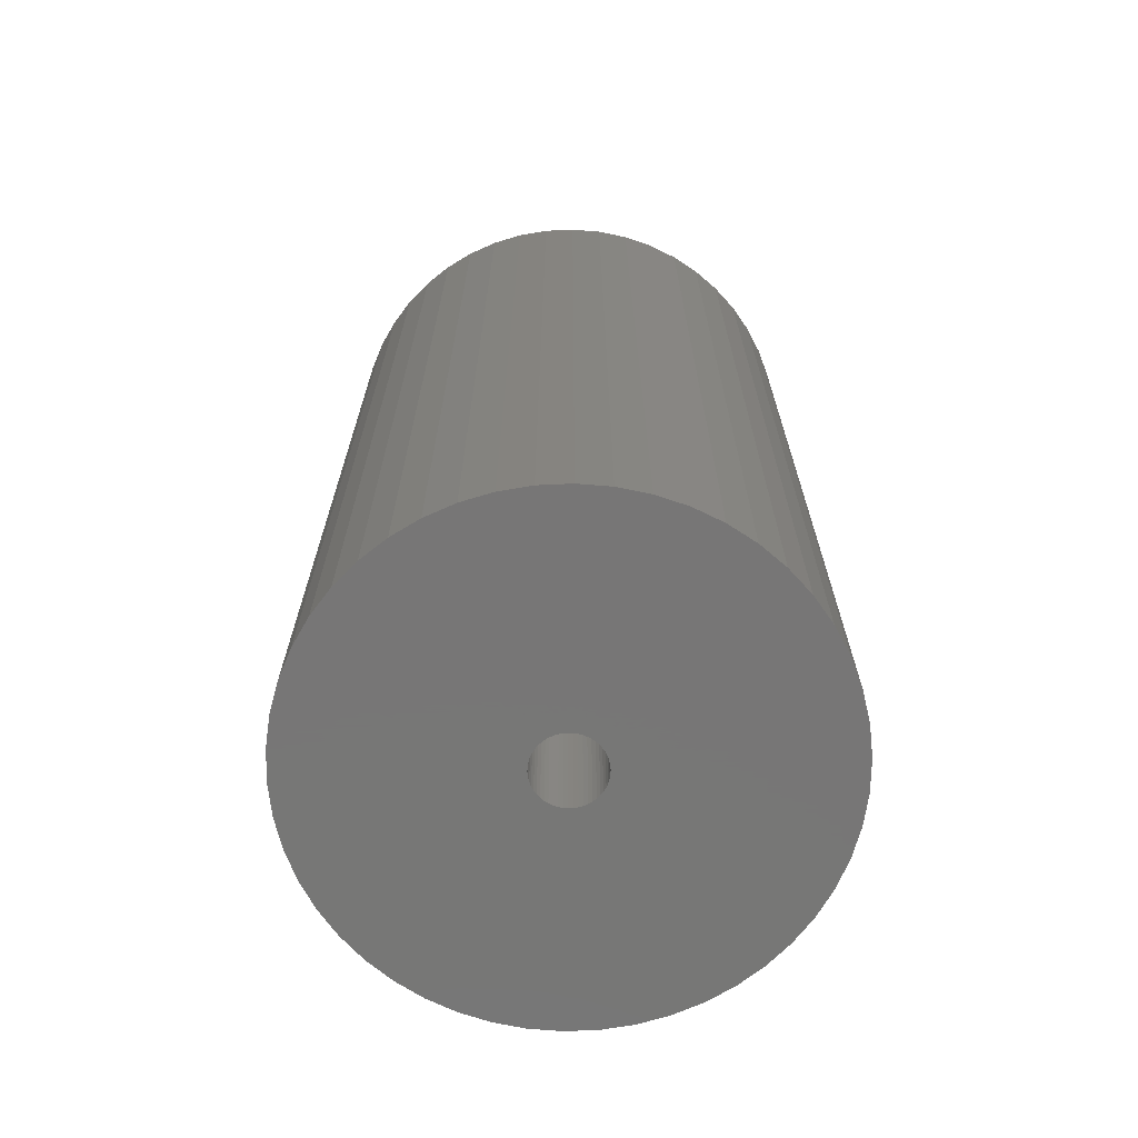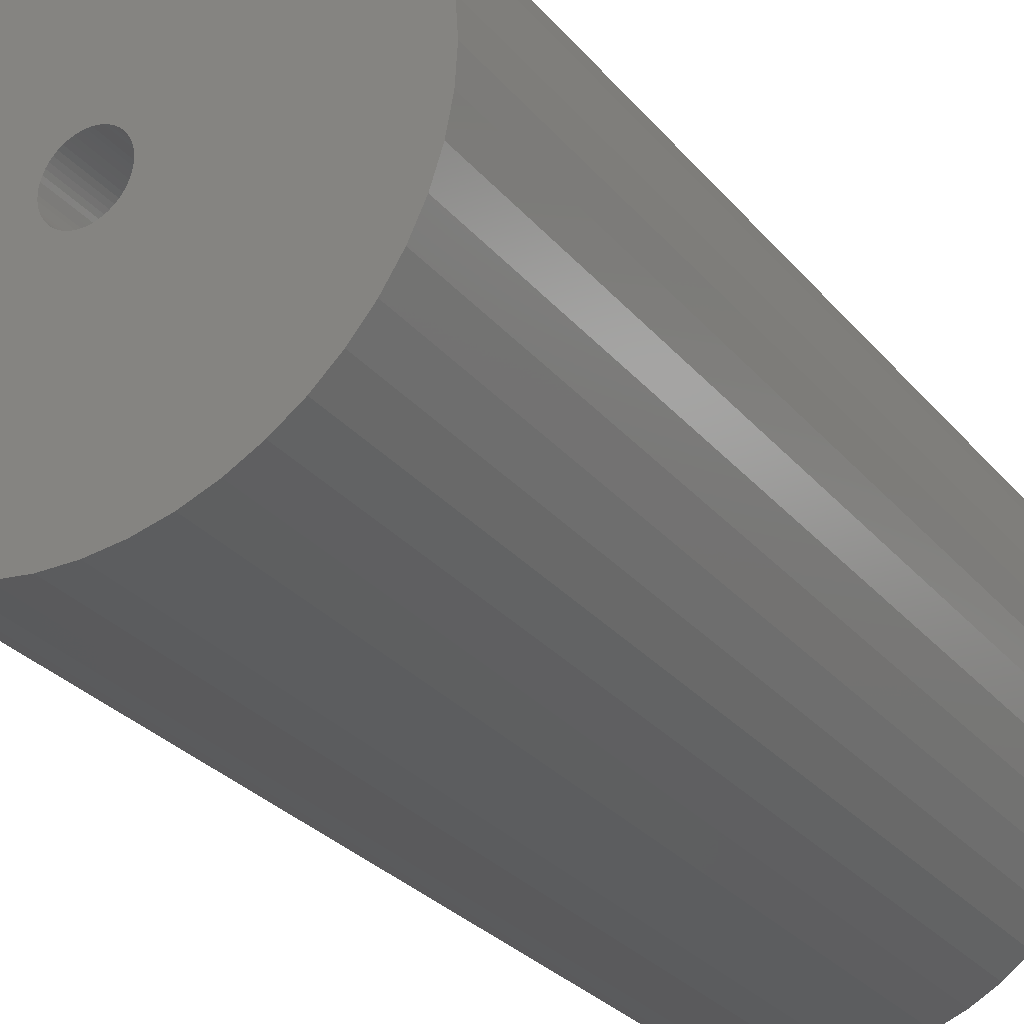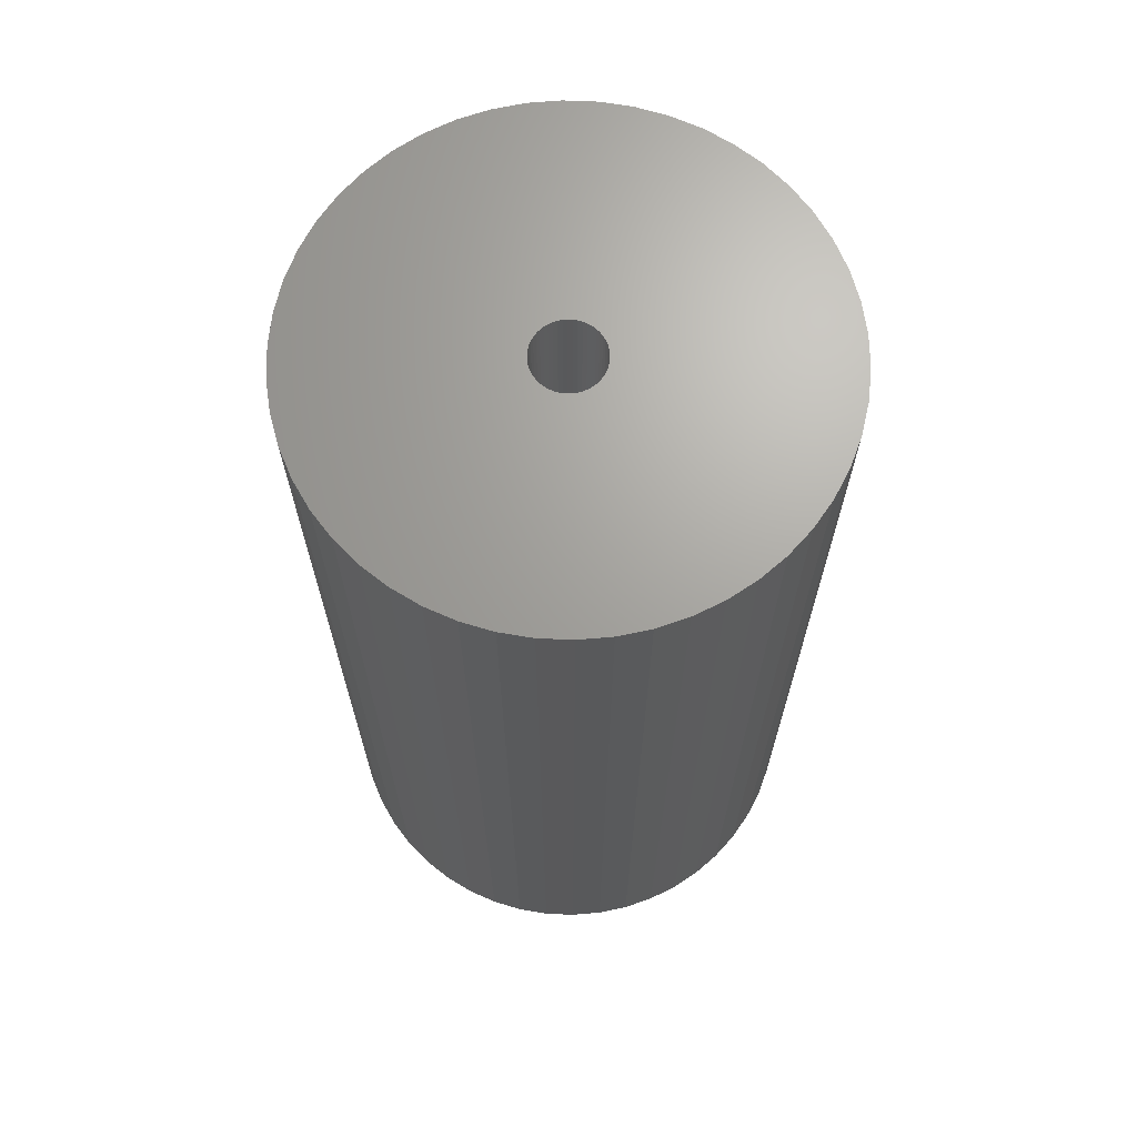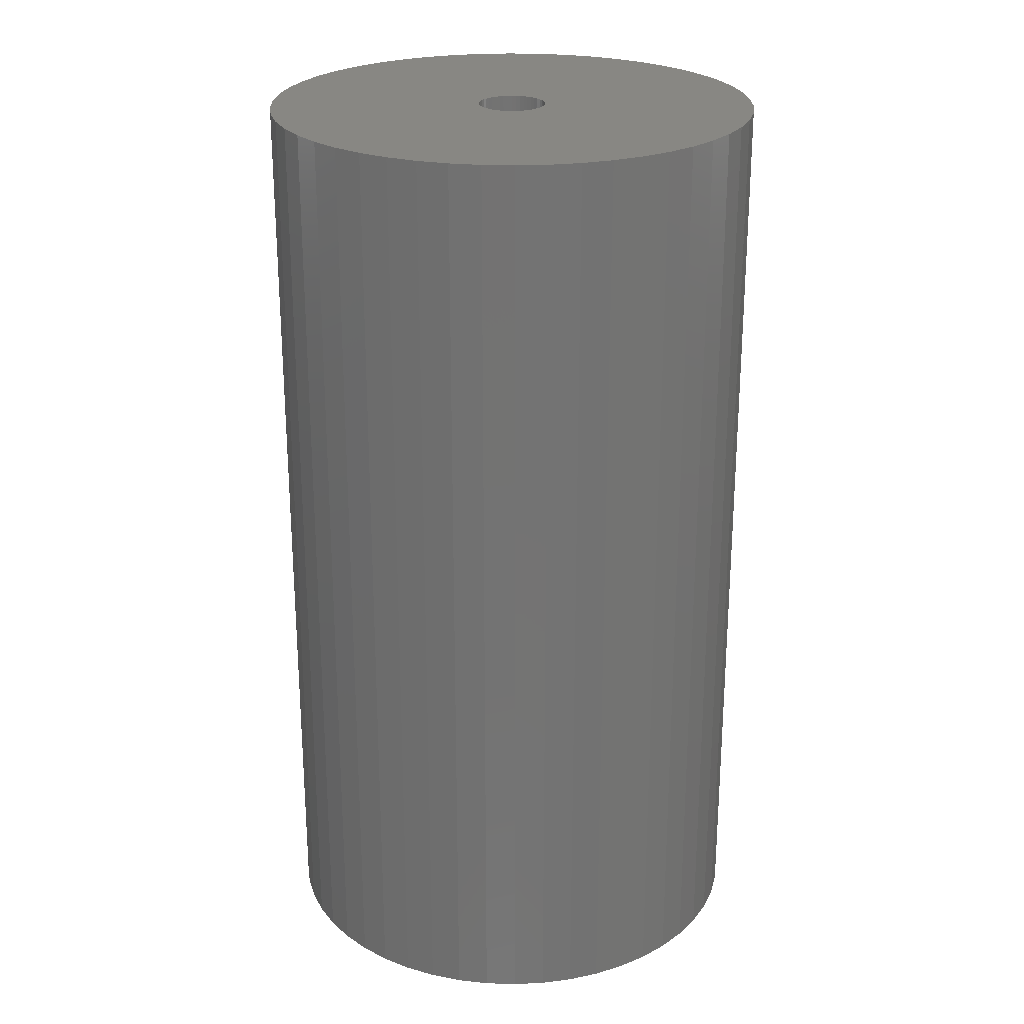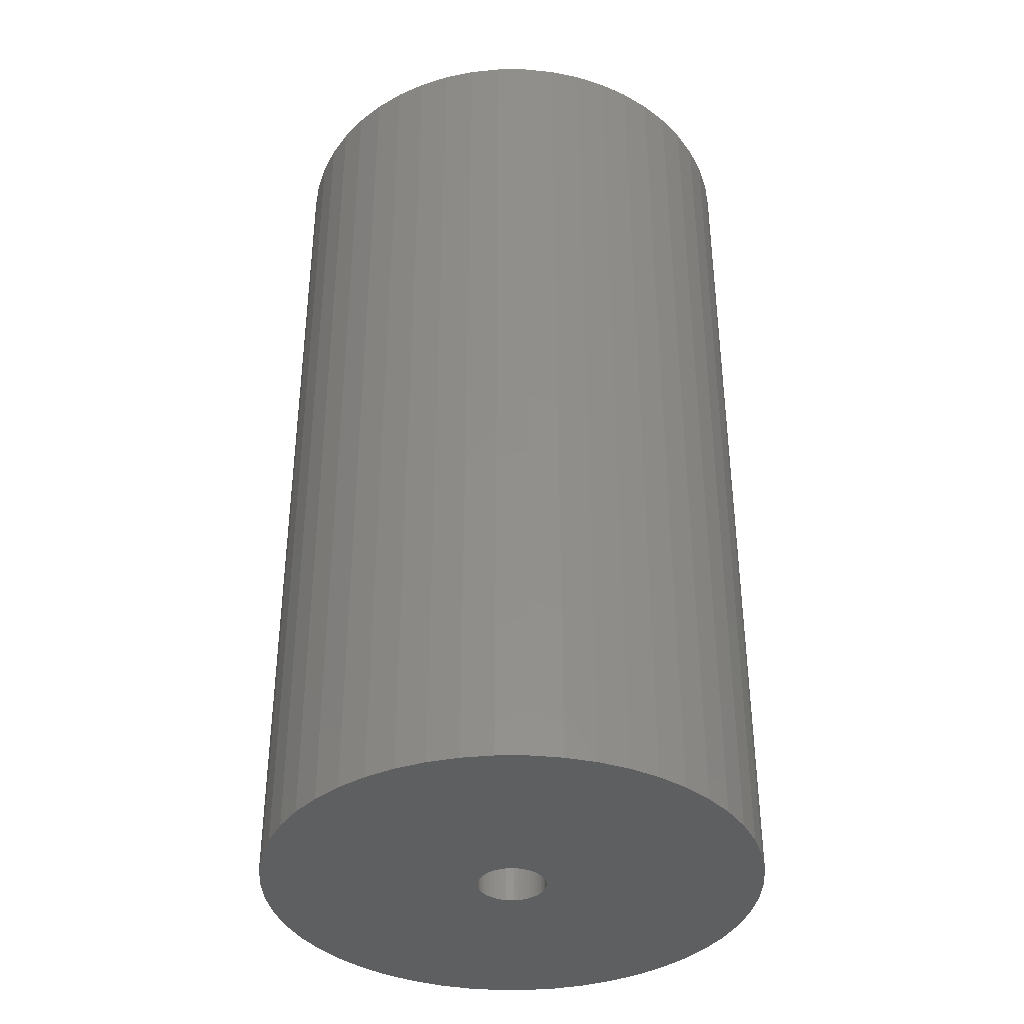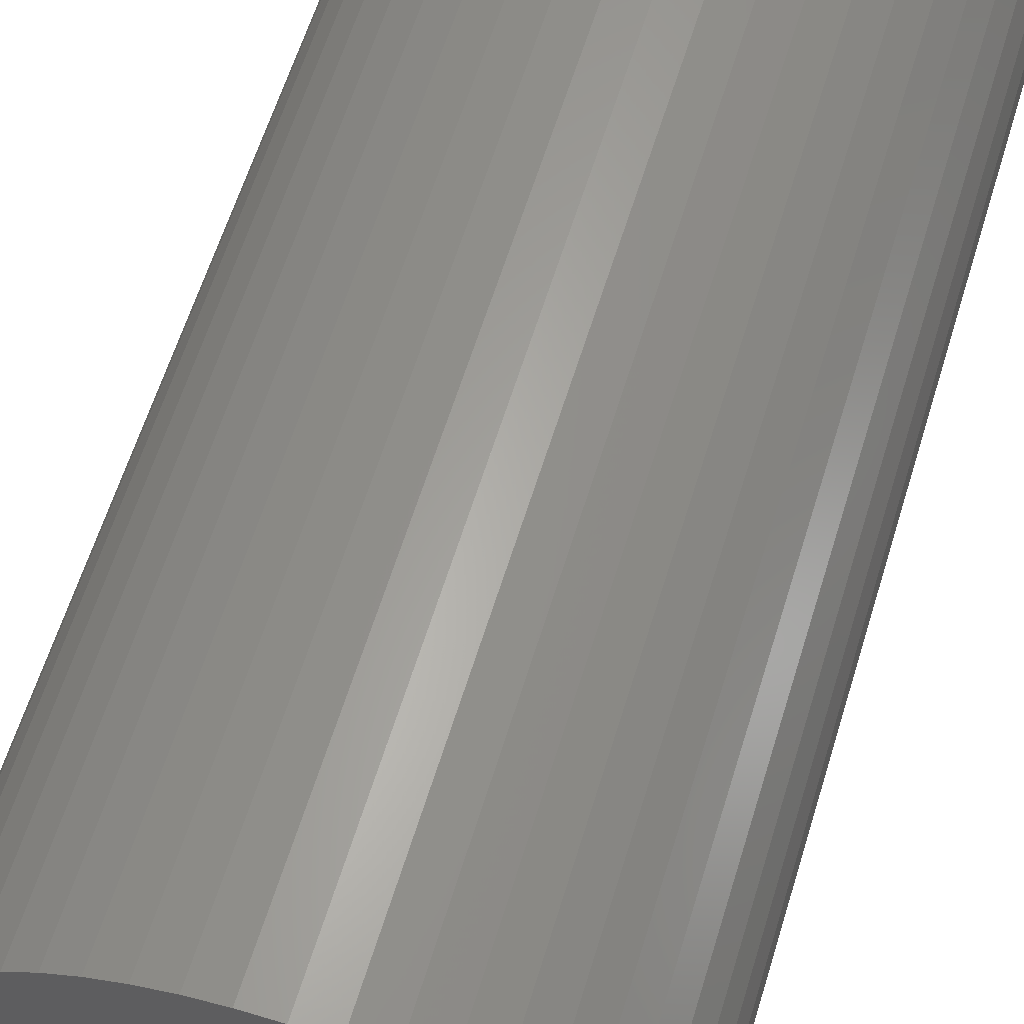
<metadata>
{"format":"stl","ext":"stl","renderer":"f3d","projection":"perspective","resolution":1024,"background":"white","views":[{"elev":-69.1,"azim":-163.0,"up":"+Z"},{"elev":-28.5,"azim":31.3,"up":"+Y"},{"elev":67.9,"azim":16.8,"up":"+Z"},{"elev":24.6,"azim":-112.3,"up":"+Z"},{"elev":-37.6,"azim":-72.0,"up":"+Z"},{"elev":61.7,"azim":-162.9,"up":"+Y"}]}
</metadata>
<code>
# stl→obj: 200 verts, 400 faces
v 11.25 0 21
v 11.16 1.41 -21
v 11.16 1.41 21
v 11.25 0 -21
v -11.25 0 -21
v -11.16 1.41 21
v -11.16 1.41 -21
v -11.25 0 21
v 0.7064 11.23 -21
v -0.7064 11.23 21
v 0.7064 11.23 21
v -0.7064 11.23 -21
v -0.7064 -11.23 -21
v 0.7064 -11.23 21
v -0.7064 -11.23 21
v 0.7064 -11.23 -21
v 8.201 7.701 -21
v 7.171 8.668 21
v 8.201 7.701 21
v 7.171 8.668 -21
v -7.171 8.668 -21
v -8.201 7.701 21
v -7.171 8.668 21
v -8.201 7.701 -21
v -3.476 10.7 -21
v -4.79 10.18 21
v -3.476 10.7 21
v -4.79 10.18 -21
v 10.46 4.141 21
v 9.858 5.42 -21
v 9.858 5.42 21
v 10.46 4.141 -21
v 10.9 2.798 -21
v 10.9 2.798 21
v 4.79 10.18 -21
v 3.476 10.7 21
v 4.79 10.18 21
v 3.476 10.7 -21
v 6.028 9.499 21
v 6.028 9.499 -21
v -10.46 4.141 -21
v -9.858 5.42 21
v -9.858 5.42 -21
v -10.46 4.141 21
v 1.55 0 21
v 1.538 0.1943 21
v 11.16 -1.41 21
v 1.501 0.3855 21
v 1.538 -0.1943 21
v 1.441 0.5706 21
v 10.9 -2.798 21
v 1.358 0.7467 21
v 9.101 6.613 21
v 1.501 -0.3855 21
v 1.254 0.9111 21
v 10.46 -4.141 21
v 1.13 1.061 21
v 1.441 -0.5706 21
v 0.988 1.194 21
v 9.858 -5.42 21
v 0.8305 1.309 21
v 1.358 -0.7467 21
v 0.66 1.402 21
v 9.101 -6.613 21
v 0.479 1.474 21
v 2.108 11.05 21
v 1.254 -0.9111 21
v 8.201 -7.701 21
v 0.2904 1.523 21
v 0.09732 1.547 21
v -0.09732 1.547 21
v -0.2904 1.523 21
v -2.108 11.05 21
v -0.479 1.474 21
v -0.66 1.402 21
v -0.8305 1.309 21
v -6.028 9.499 21
v -0.988 1.194 21
v -1.13 1.061 21
v -1.254 0.9111 21
v 1.13 -1.061 21
v 7.171 -8.668 21
v 0.988 -1.194 21
v 6.028 -9.499 21
v 0.8305 -1.309 21
v 4.79 -10.18 21
v 0.66 -1.402 21
v 3.476 -10.7 21
v 0.479 -1.474 21
v 2.108 -11.05 21
v 0.2904 -1.523 21
v 0.09732 -1.547 21
v -0.09732 -1.547 21
v -0.2904 -1.523 21
v -2.108 -11.05 21
v -0.479 -1.474 21
v -3.476 -10.7 21
v -0.66 -1.402 21
v -4.79 -10.18 21
v -0.8305 -1.309 21
v -6.028 -9.499 21
v -0.988 -1.194 21
v -7.171 -8.668 21
v -1.13 -1.061 21
v -8.201 -7.701 21
v -1.254 -0.9111 21
v -9.101 -6.613 21
v -1.358 -0.7467 21
v -9.858 -5.42 21
v -1.441 -0.5706 21
v -10.46 -4.141 21
v -1.501 -0.3855 21
v -10.9 -2.798 21
v -1.538 -0.1943 21
v -11.16 -1.41 21
v -1.55 0 21
v -9.101 6.613 21
v -1.358 0.7467 21
v -1.441 0.5706 21
v -1.501 0.3855 21
v -10.9 2.798 21
v -1.538 0.1943 21
v -2.108 11.05 -21
v 3.476 -10.7 -21
v 4.79 -10.18 -21
v 9.101 6.613 -21
v 2.108 11.05 -21
v -9.101 6.613 -21
v -10.9 2.798 -21
v -6.028 9.499 -21
v 11.16 -1.41 -21
v 6.028 -9.499 -21
v 7.171 -8.668 -21
v 8.201 -7.701 -21
v 10.46 -4.141 -21
v 9.858 -5.42 -21
v -10.46 -4.141 -21
v -10.9 -2.798 -21
v 9.101 -6.613 -21
v 10.9 -2.798 -21
v -8.201 -7.701 -21
v -7.171 -8.668 -21
v -9.101 -6.613 -21
v -9.858 -5.42 -21
v 1.55 0 -21
v 1.538 -0.1943 -21
v 1.501 -0.3855 -21
v 1.538 0.1943 -21
v 1.441 -0.5706 -21
v 1.358 -0.7467 -21
v 1.501 0.3855 -21
v 1.254 -0.9111 -21
v 1.13 -1.061 -21
v 1.441 0.5706 -21
v 0.988 -1.194 -21
v 0.8305 -1.309 -21
v 1.358 0.7467 -21
v 0.66 -1.402 -21
v 0.479 -1.474 -21
v 2.108 -11.05 -21
v 1.254 0.9111 -21
v 0.2904 -1.523 -21
v 0.09732 -1.547 -21
v -0.09732 -1.547 -21
v -0.2904 -1.523 -21
v -2.108 -11.05 -21
v -0.479 -1.474 -21
v -3.476 -10.7 -21
v -0.66 -1.402 -21
v -4.79 -10.18 -21
v -0.8305 -1.309 -21
v -6.028 -9.499 -21
v -0.988 -1.194 -21
v -1.13 -1.061 -21
v -1.254 -0.9111 -21
v 1.13 1.061 -21
v 0.988 1.194 -21
v 0.8305 1.309 -21
v 0.66 1.402 -21
v 0.479 1.474 -21
v 0.2904 1.523 -21
v 0.09732 1.547 -21
v -0.09732 1.547 -21
v -0.2904 1.523 -21
v -0.479 1.474 -21
v -0.66 1.402 -21
v -0.8305 1.309 -21
v -0.988 1.194 -21
v -1.13 1.061 -21
v -1.254 0.9111 -21
v -1.358 0.7467 -21
v -1.441 0.5706 -21
v -1.501 0.3855 -21
v -1.538 0.1943 -21
v -1.55 0 -21
v -1.358 -0.7467 -21
v -1.441 -0.5706 -21
v -1.501 -0.3855 -21
v -1.538 -0.1943 -21
v -11.16 -1.41 -21
f 1 2 3
f 2 1 4
f 5 6 7
f 6 5 8
f 9 10 11
f 10 9 12
f 13 14 15
f 14 13 16
f 17 18 19
f 18 17 20
f 21 22 23
f 22 21 24
f 25 26 27
f 26 25 28
f 29 30 31
f 30 29 32
f 3 33 34
f 33 3 2
f 35 36 37
f 36 35 38
f 20 39 18
f 39 20 40
f 41 42 43
f 42 41 44
f 45 1 3
f 46 3 34
f 1 45 47
f 48 34 29
f 49 47 45
f 50 29 31
f 47 49 51
f 52 31 53
f 54 51 49
f 55 53 19
f 51 54 56
f 57 19 18
f 58 56 54
f 59 18 39
f 56 58 60
f 61 39 37
f 62 60 58
f 63 37 36
f 60 62 64
f 65 36 66
f 67 64 62
f 64 67 68
f 3 46 45
f 34 48 46
f 29 50 48
f 31 52 50
f 53 55 52
f 19 57 55
f 18 59 57
f 39 61 59
f 69 66 11
f 37 63 61
f 36 65 63
f 66 69 65
f 11 70 69
f 11 71 70
f 10 71 11
f 71 10 72
f 73 72 10
f 72 73 74
f 27 74 73
f 74 27 75
f 26 75 27
f 75 26 76
f 77 76 26
f 76 77 78
f 23 78 77
f 78 23 79
f 79 22 80
f 22 79 23
f 81 68 67
f 68 81 82
f 83 82 81
f 82 83 84
f 85 84 83
f 84 85 86
f 87 86 85
f 86 87 88
f 89 88 87
f 88 89 90
f 91 90 89
f 90 91 14
f 92 14 91
f 93 14 92
f 15 93 94
f 95 94 96
f 97 96 98
f 93 15 14
f 99 98 100
f 101 100 102
f 103 102 104
f 105 104 106
f 107 106 108
f 109 108 110
f 111 110 112
f 113 112 114
f 94 95 15
f 115 114 116
f 117 80 22
f 80 117 118
f 96 97 95
f 42 118 117
f 98 99 97
f 118 42 119
f 100 101 99
f 44 119 42
f 102 103 101
f 119 44 120
f 104 105 103
f 121 120 44
f 106 107 105
f 120 121 122
f 108 109 107
f 6 122 121
f 110 111 109
f 122 6 116
f 112 113 111
f 8 116 6
f 114 115 113
f 116 8 115
f 123 27 73
f 27 123 25
f 124 86 88
f 86 124 125
f 34 32 29
f 32 34 33
f 53 17 19
f 17 53 126
f 31 126 53
f 126 31 30
f 38 66 36
f 66 38 127
f 127 11 66
f 11 127 9
f 40 37 39
f 37 40 35
f 43 117 128
f 117 43 42
f 128 22 24
f 22 128 117
f 129 44 41
f 44 129 121
f 7 121 129
f 121 7 6
f 28 77 26
f 77 28 130
f 130 23 77
f 23 130 21
f 12 73 10
f 73 12 123
f 47 4 1
f 4 47 131
f 125 84 86
f 84 125 132
f 133 68 82
f 68 133 134
f 60 135 56
f 135 60 136
f 137 113 138
f 113 137 111
f 68 139 64
f 139 68 134
f 51 131 47
f 131 51 140
f 56 140 51
f 140 56 135
f 141 103 105
f 103 141 142
f 143 109 144
f 109 143 107
f 145 4 131
f 146 131 140
f 4 145 2
f 147 140 135
f 148 2 145
f 149 135 136
f 2 148 33
f 150 136 139
f 151 33 148
f 152 139 134
f 33 151 32
f 153 134 133
f 154 32 151
f 155 133 132
f 32 154 30
f 156 132 125
f 157 30 154
f 158 125 124
f 30 157 126
f 159 124 160
f 161 126 157
f 126 161 17
f 131 146 145
f 140 147 146
f 135 149 147
f 136 150 149
f 139 152 150
f 134 153 152
f 133 155 153
f 132 156 155
f 162 160 16
f 125 158 156
f 124 159 158
f 160 162 159
f 16 163 162
f 16 164 163
f 13 164 16
f 164 13 165
f 166 165 13
f 165 166 167
f 168 167 166
f 167 168 169
f 170 169 168
f 169 170 171
f 172 171 170
f 171 172 173
f 142 173 172
f 173 142 174
f 174 141 175
f 141 174 142
f 176 17 161
f 17 176 20
f 177 20 176
f 20 177 40
f 178 40 177
f 40 178 35
f 179 35 178
f 35 179 38
f 180 38 179
f 38 180 127
f 181 127 180
f 127 181 9
f 182 9 181
f 183 9 182
f 12 183 184
f 123 184 185
f 25 185 186
f 183 12 9
f 28 186 187
f 130 187 188
f 21 188 189
f 24 189 190
f 128 190 191
f 43 191 192
f 41 192 193
f 129 193 194
f 184 123 12
f 7 194 195
f 143 175 141
f 175 143 196
f 185 25 123
f 144 196 143
f 186 28 25
f 196 144 197
f 187 130 28
f 137 197 144
f 188 21 130
f 197 137 198
f 189 24 21
f 138 198 137
f 190 128 24
f 198 138 199
f 191 43 128
f 200 199 138
f 192 41 43
f 199 200 195
f 193 129 41
f 5 195 200
f 194 7 129
f 195 5 7
f 160 88 90
f 88 160 124
f 16 90 14
f 90 16 160
f 132 82 84
f 82 132 133
f 64 136 60
f 136 64 139
f 166 15 95
f 15 166 13
f 170 97 99
f 97 170 168
f 142 101 103
f 101 142 172
f 168 95 97
f 95 168 166
f 141 107 143
f 107 141 105
f 144 111 137
f 111 144 109
f 138 115 200
f 115 138 113
f 200 8 5
f 8 200 115
f 172 99 101
f 99 172 170
f 154 52 157
f 52 154 50
f 120 192 119
f 192 120 193
f 157 55 161
f 55 157 52
f 181 65 69
f 65 181 180
f 180 63 65
f 63 180 179
f 186 74 75
f 74 186 185
f 119 191 118
f 191 119 192
f 147 49 146
f 49 147 54
f 178 59 61
f 59 178 177
f 80 189 79
f 189 80 190
f 187 75 76
f 75 187 186
f 185 72 74
f 72 185 184
f 145 46 148
f 46 145 45
f 149 54 147
f 54 149 58
f 173 104 102
f 104 173 174
f 155 85 83
f 85 155 156
f 151 50 154
f 50 151 48
f 177 57 59
f 57 177 176
f 161 57 176
f 57 161 55
f 183 70 71
f 70 183 182
f 179 61 63
f 61 179 178
f 116 194 122
f 194 116 195
f 118 190 80
f 190 118 191
f 184 71 72
f 71 184 183
f 188 76 78
f 76 188 187
f 189 78 79
f 78 189 188
f 146 45 145
f 45 146 49
f 152 62 150
f 62 152 67
f 104 175 106
f 175 104 174
f 159 91 89
f 91 159 162
f 148 48 151
f 48 148 46
f 182 69 70
f 69 182 181
f 122 193 120
f 193 122 194
f 150 58 149
f 58 150 62
f 169 100 98
f 100 169 171
f 165 96 94
f 96 165 167
f 164 94 93
f 94 164 165
f 114 195 116
f 195 114 199
f 110 198 112
f 198 110 197
f 162 92 91
f 92 162 163
f 156 87 85
f 87 156 158
f 153 67 152
f 67 153 81
f 163 93 92
f 93 163 164
f 112 199 114
f 199 112 198
f 106 196 108
f 196 106 175
f 108 197 110
f 197 108 196
f 158 89 87
f 89 158 159
f 153 83 81
f 83 153 155
f 171 102 100
f 102 171 173
f 167 98 96
f 98 167 169

</code>
